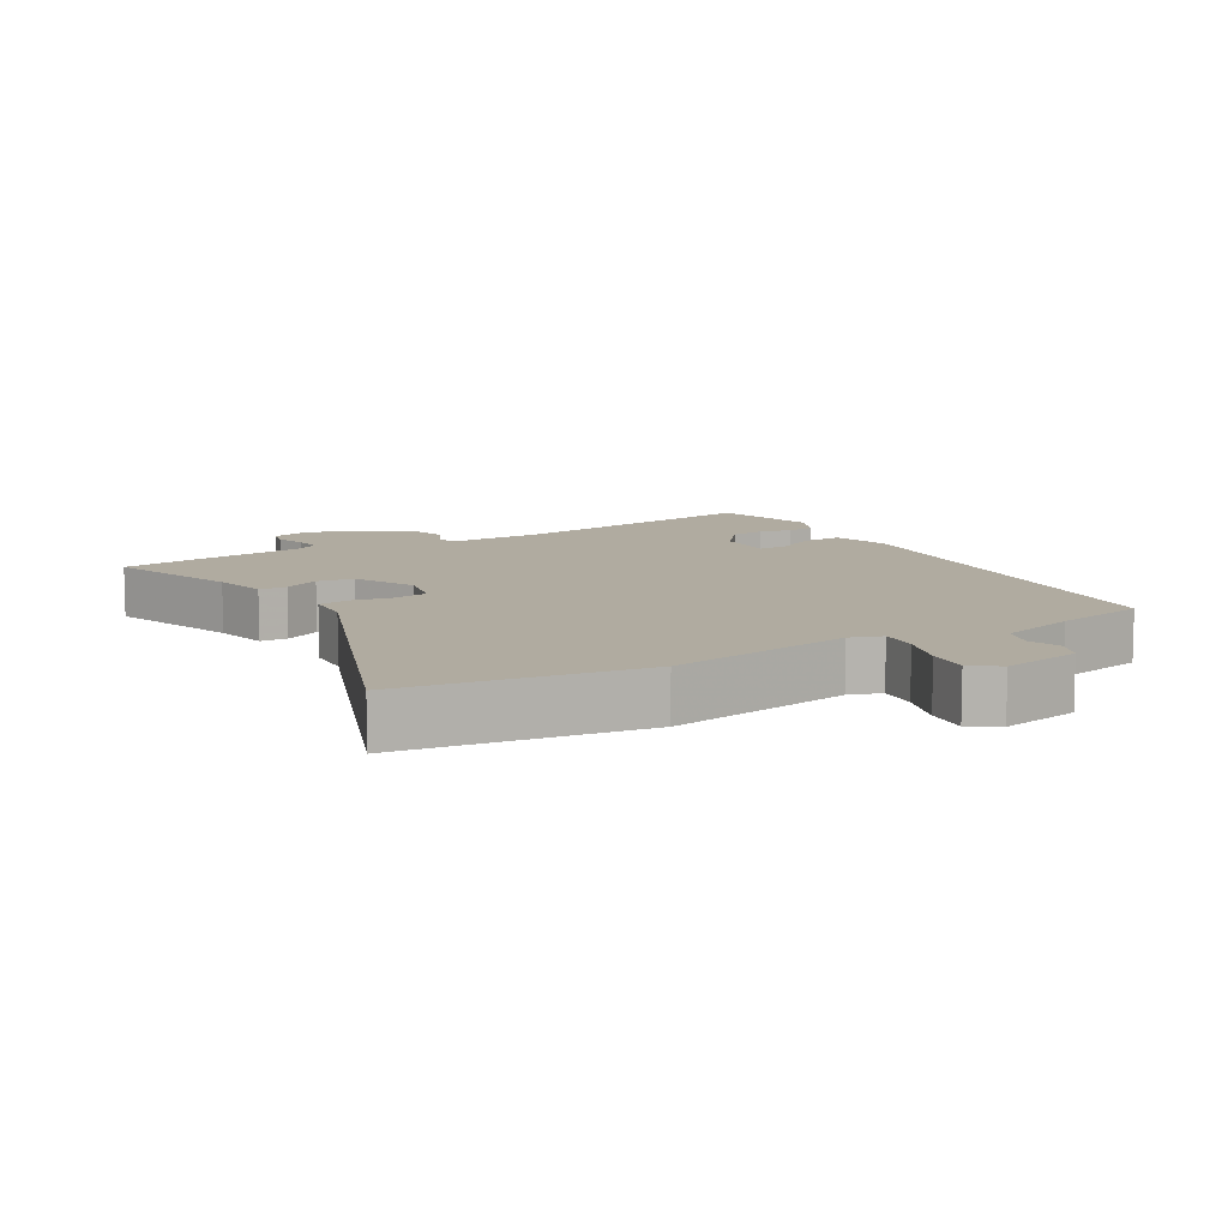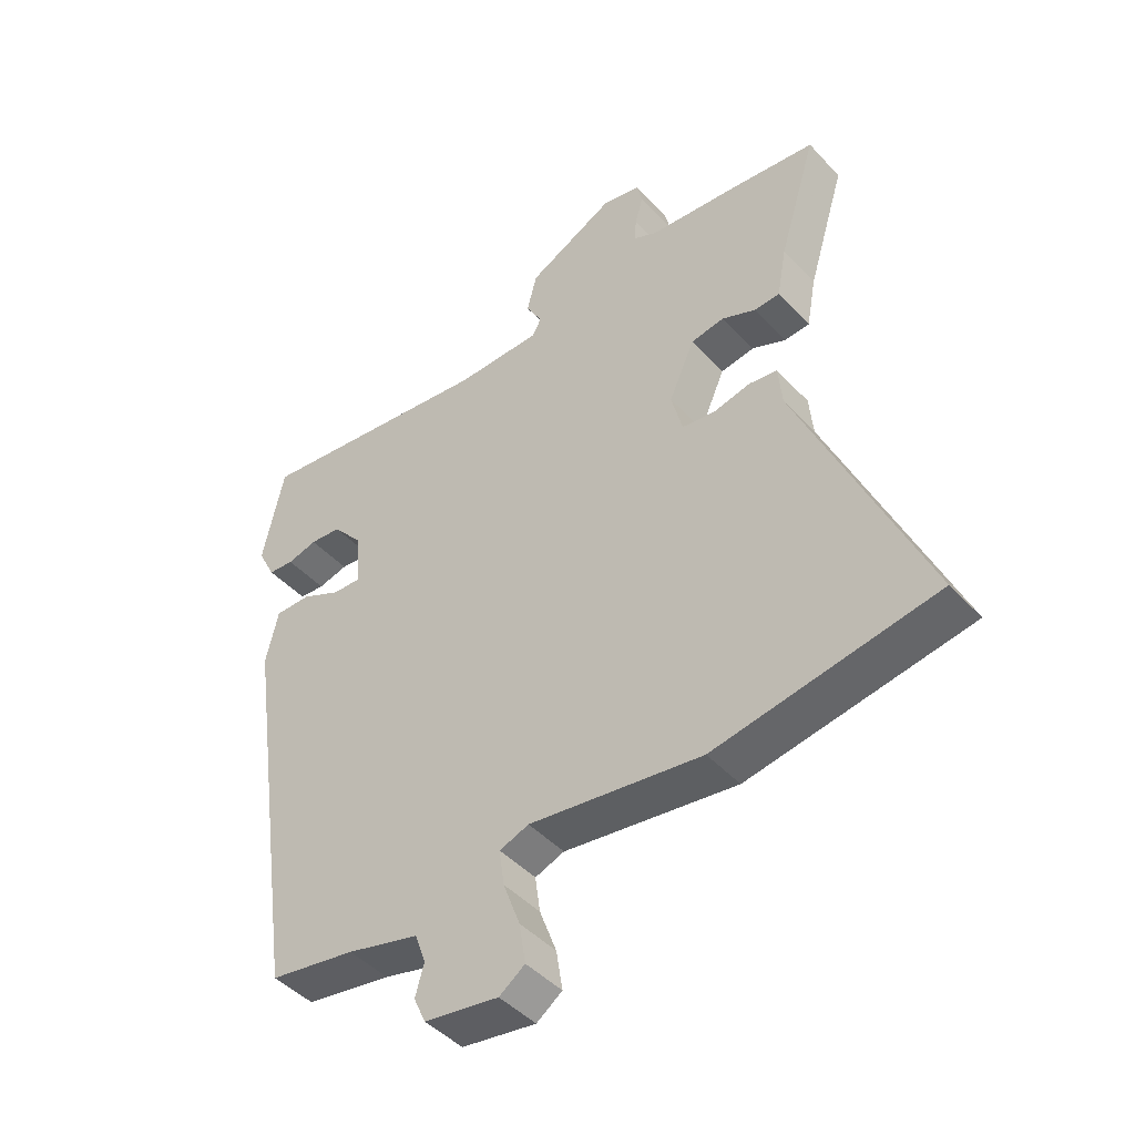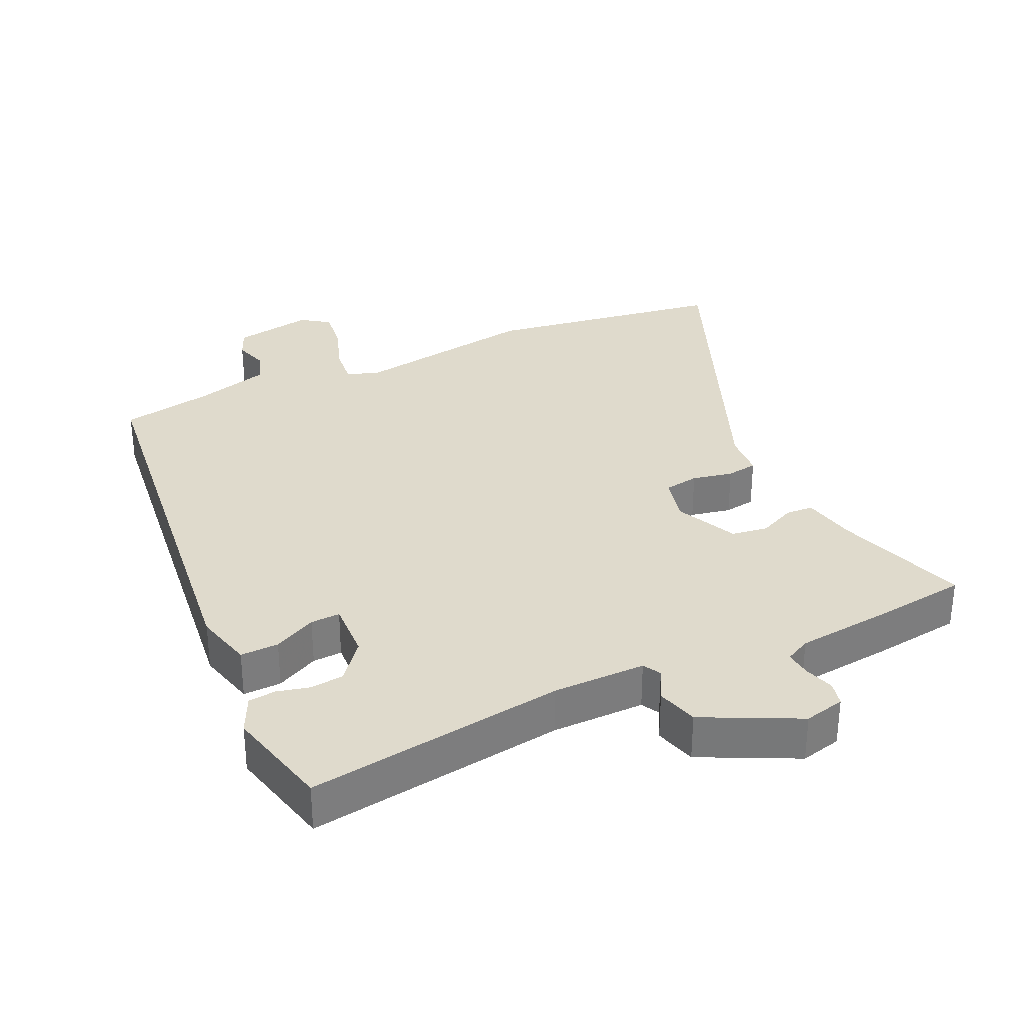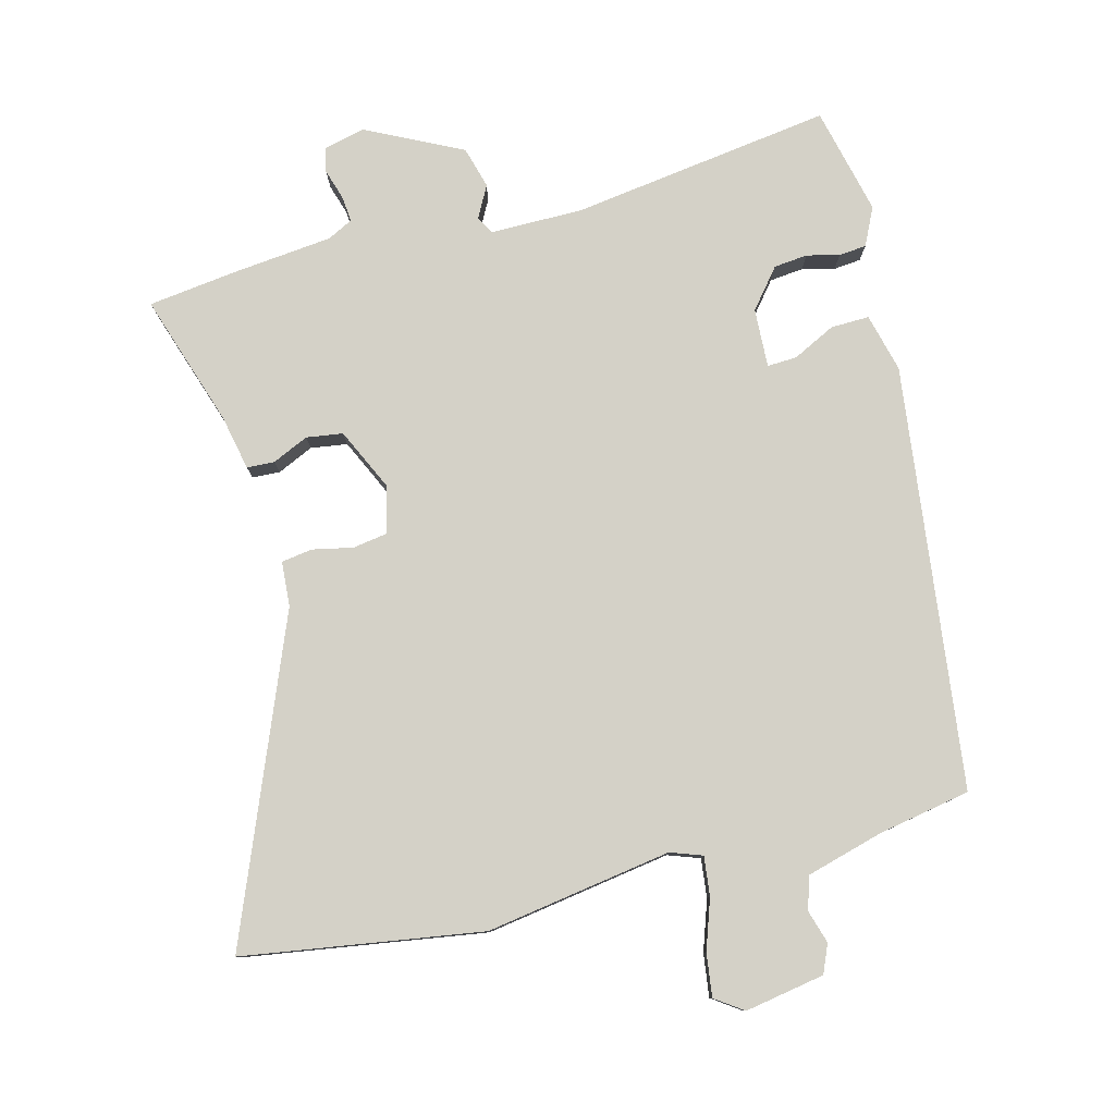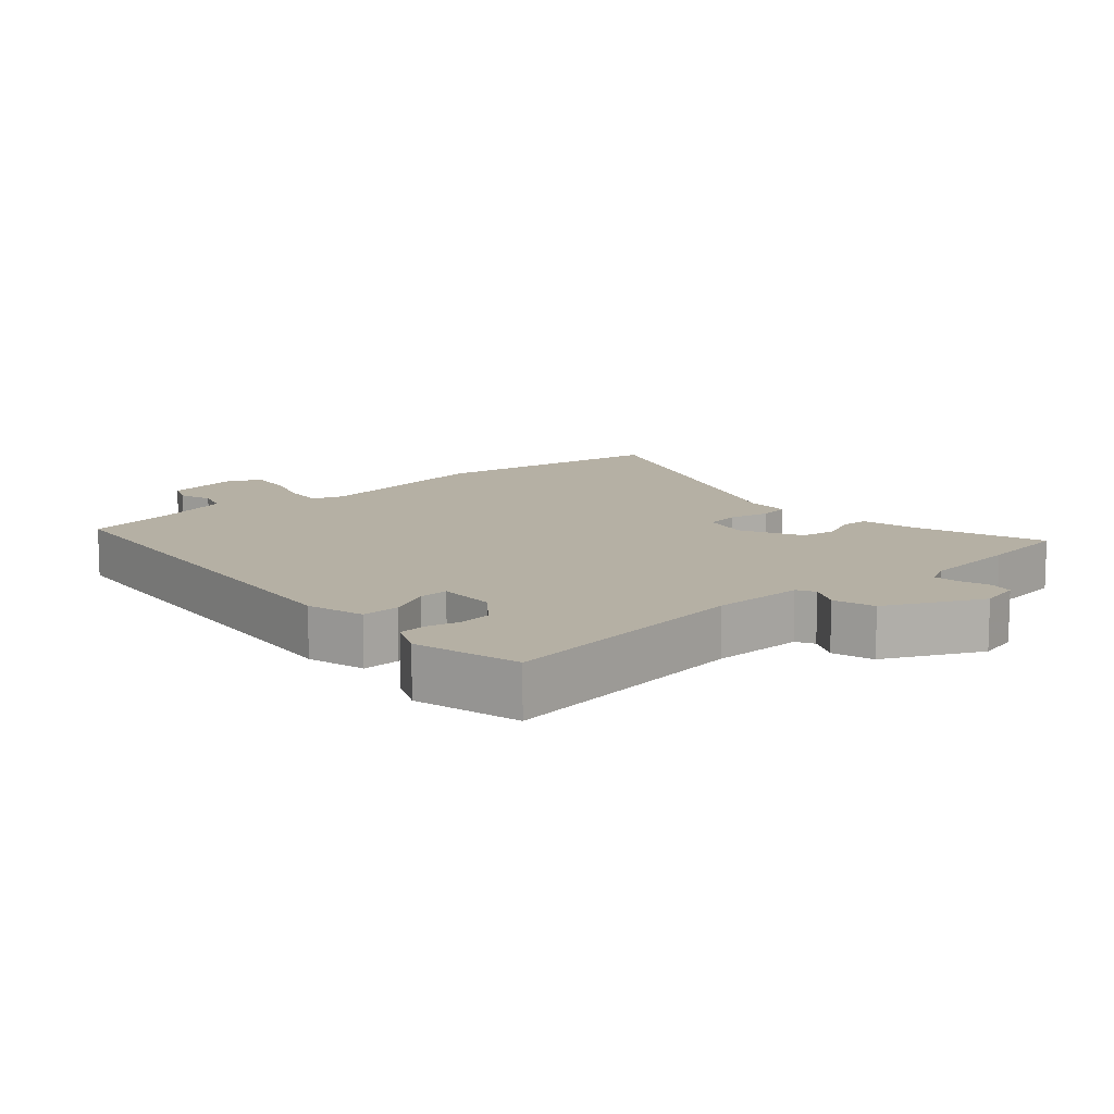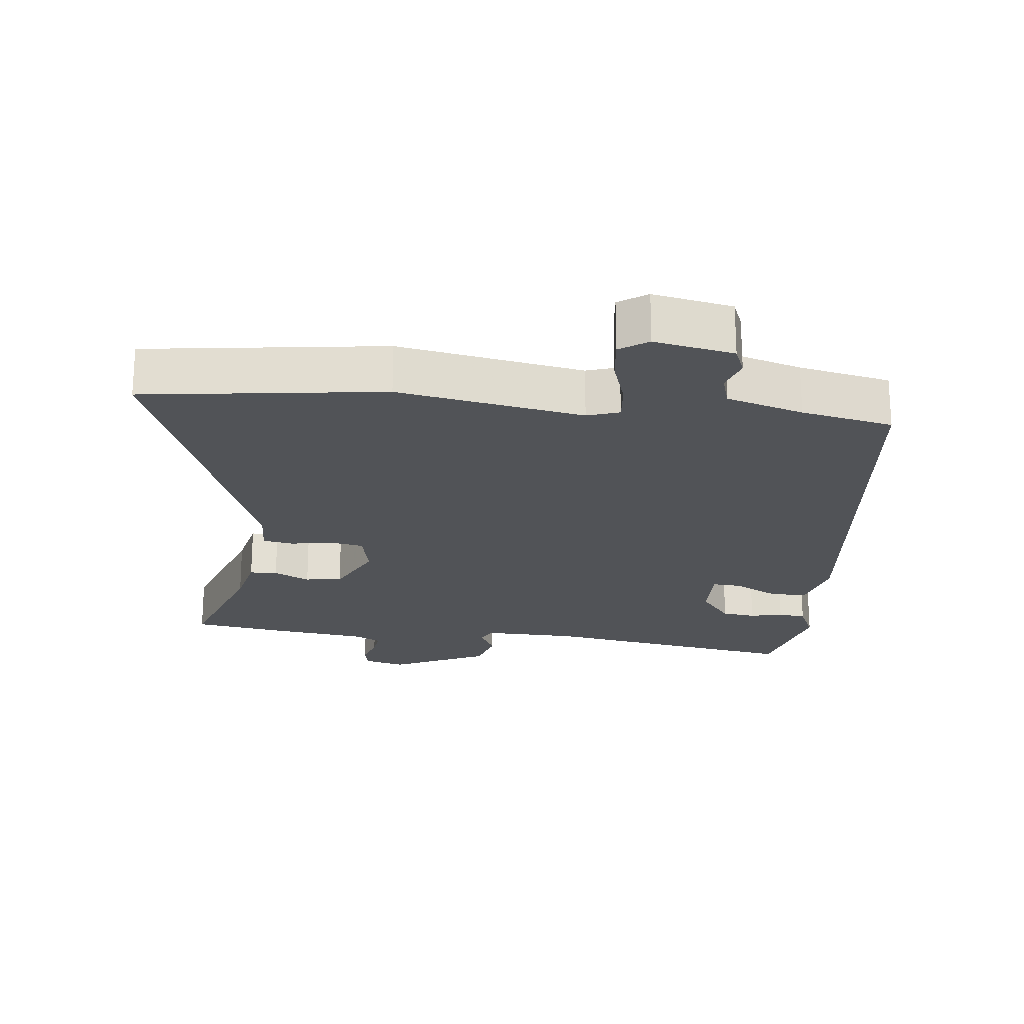
<metadata>
{"format":"obj","ext":"obj","renderer":"f3d","projection":"perspective","resolution":1024,"background":"white","views":[{"elev":9.8,"azim":147.3,"up":"+Y"},{"elev":-45.0,"azim":39.4,"up":"+Z"},{"elev":32.5,"azim":-26.4,"up":"+Y"},{"elev":79.8,"azim":164.2,"up":"+Y"},{"elev":11.6,"azim":-43.4,"up":"+Y"},{"elev":-22.0,"azim":171.3,"up":"+Y"}]}
</metadata>
<code>
v 0.436 0.07 0.507
v 0.569 0.07 0.493
v 0.509 0.07 0.296
v 0.494 0.07 0.214
v 0.453 0.07 0.211
v 0.399 0.07 0.234
v 0.345 0.07 0.225
v 0.304 0.07 0.132
v 0.322 0.07 0.063
v 0.374 0.07 0.056
v 0.434 0.07 0.07
v 0.48 0.07 0.064
v 0.486 0.07 -0.002
v 0.687 0.07 -0.467
v 0.333 0.07 -0.53
v 0.056 0.07 -0.493
v 0.009 0.07 -0.511
v 0.017 0.07 -0.569
v 0.044 0.07 -0.642
v 0.054 0.07 -0.706
v 0.013 0.07 -0.736
v -0.106 0.07 -0.718
v -0.125 0.07 -0.676
v -0.111 0.07 -0.626
v -0.128 0.07 -0.578
v -0.243 0.07 -0.549
v -0.38 0.07 -0.527
v -0.47 0.07 0.097
v -0.45 0.07 0.184
v -0.393 0.07 0.184
v -0.329 0.07 0.154
v -0.285 0.07 0.153
v -0.291 0.07 0.24
v -0.339 0.07 0.296
v -0.389 0.07 0.3
v -0.437 0.07 0.287
v -0.478 0.07 0.29
v -0.506 0.07 0.345
v -0.472 0.07 0.504
v -0.086 0.07 0.459
v 0.052 0.07 0.462
v 0.066 0.07 0.489
v 0.04 0.07 0.535
v 0.056 0.07 0.597
v 0.196 0.07 0.67
v 0.257 0.07 0.657
v 0.266 0.07 0.621
v 0.253 0.07 0.576
v 0.25 0.07 0.537
v 0.288 0.07 0.519
v 0.436 0 0.507
v 0.569 0 0.493
v 0.509 0 0.296
v 0.494 0 0.214
v 0.453 0 0.211
v 0.399 0 0.234
v 0.345 0 0.225
v 0.304 0 0.132
v 0.322 0 0.063
v 0.374 0 0.056
v 0.434 0 0.07
v 0.48 0 0.064
v 0.486 0 -0.002
v 0.687 0 -0.467
v 0.333 0 -0.53
v 0.056 0 -0.493
v 0.009 0 -0.511
v 0.017 0 -0.569
v 0.044 0 -0.642
v 0.054 0 -0.706
v 0.013 0 -0.736
v -0.106 0 -0.718
v -0.125 0 -0.676
v -0.111 0 -0.626
v -0.128 0 -0.578
v -0.243 0 -0.549
v -0.38 0 -0.527
v -0.47 0 0.097
v -0.45 0 0.184
v -0.393 0 0.184
v -0.329 0 0.154
v -0.285 0 0.153
v -0.291 0 0.24
v -0.339 0 0.296
v -0.389 0 0.3
v -0.437 0 0.287
v -0.478 0 0.29
v -0.506 0 0.345
v -0.472 0 0.504
v -0.086 0 0.459
v 0.052 0 0.462
v 0.066 0 0.489
v 0.04 0 0.535
v 0.056 0 0.597
v 0.196 0 0.67
v 0.257 0 0.657
v 0.266 0 0.621
v 0.253 0 0.576
v 0.25 0 0.537
v 0.288 0 0.519
f 46 47 48
f 45 46 48
f 44 45 48
f 43 44 48
f 42 43 48
f 41 42 48 49
f 38 39 40
f 37 38 40
f 36 37 40
f 35 36 40
f 34 35 40 41
f 41 49 50
f 34 41 50
f 33 34 50
f 29 30 31
f 28 29 31
f 27 28 31
f 26 27 31
f 25 26 31 32
f 33 50 1
f 32 33 1
f 25 32 1
f 24 25 1
f 22 23 24
f 21 22 24
f 20 21 24
f 19 20 24
f 18 19 24
f 13 14 15 16
f 13 16 17
f 12 13 17
f 11 12 17
f 10 11 17
f 9 10 17
f 8 9 17
f 7 8 17
f 3 4 5 6
f 3 6 7
f 2 3 7
f 1 2 7
f 24 1 7 17
f 17 18 24
f 98 97 96
f 98 96 95
f 98 95 94
f 98 94 93
f 98 93 92
f 99 98 92 91
f 90 89 88
f 90 88 87
f 90 87 86
f 90 86 85
f 91 90 85 84
f 100 99 91
f 100 91 84
f 100 84 83
f 81 80 79
f 81 79 78
f 81 78 77
f 81 77 76
f 82 81 76 75
f 51 100 83
f 51 83 82
f 51 82 75
f 51 75 74
f 74 73 72
f 74 72 71
f 74 71 70
f 74 70 69
f 74 69 68
f 66 65 64 63
f 67 66 63
f 67 63 62
f 67 62 61
f 67 61 60
f 67 60 59
f 67 59 58
f 67 58 57
f 56 55 54 53
f 57 56 53
f 57 53 52
f 57 52 51
f 67 57 51 74
f 74 68 67
f 1 51 52 2
f 2 52 53 3
f 3 53 54 4
f 4 54 55 5
f 5 55 56 6
f 6 56 57 7
f 7 57 58 8
f 8 58 59 9
f 9 59 60 10
f 10 60 61 11
f 11 61 62 12
f 12 62 63 13
f 13 63 64 14
f 14 64 65 15
f 15 65 66 16
f 16 66 67 17
f 17 67 68 18
f 18 68 69 19
f 19 69 70 20
f 20 70 71 21
f 21 71 72 22
f 22 72 73 23
f 23 73 74 24
f 24 74 75 25
f 25 75 76 26
f 26 76 77 27
f 27 77 78 28
f 28 78 79 29
f 29 79 80 30
f 30 80 81 31
f 31 81 82 32
f 32 82 83 33
f 33 83 84 34
f 34 84 85 35
f 35 85 86 36
f 36 86 87 37
f 37 87 88 38
f 38 88 89 39
f 39 89 90 40
f 40 90 91 41
f 41 91 92 42
f 42 92 93 43
f 43 93 94 44
f 44 94 95 45
f 45 95 96 46
f 46 96 97 47
f 47 97 98 48
f 48 98 99 49
f 49 99 100 50
f 50 100 51 1

</code>
